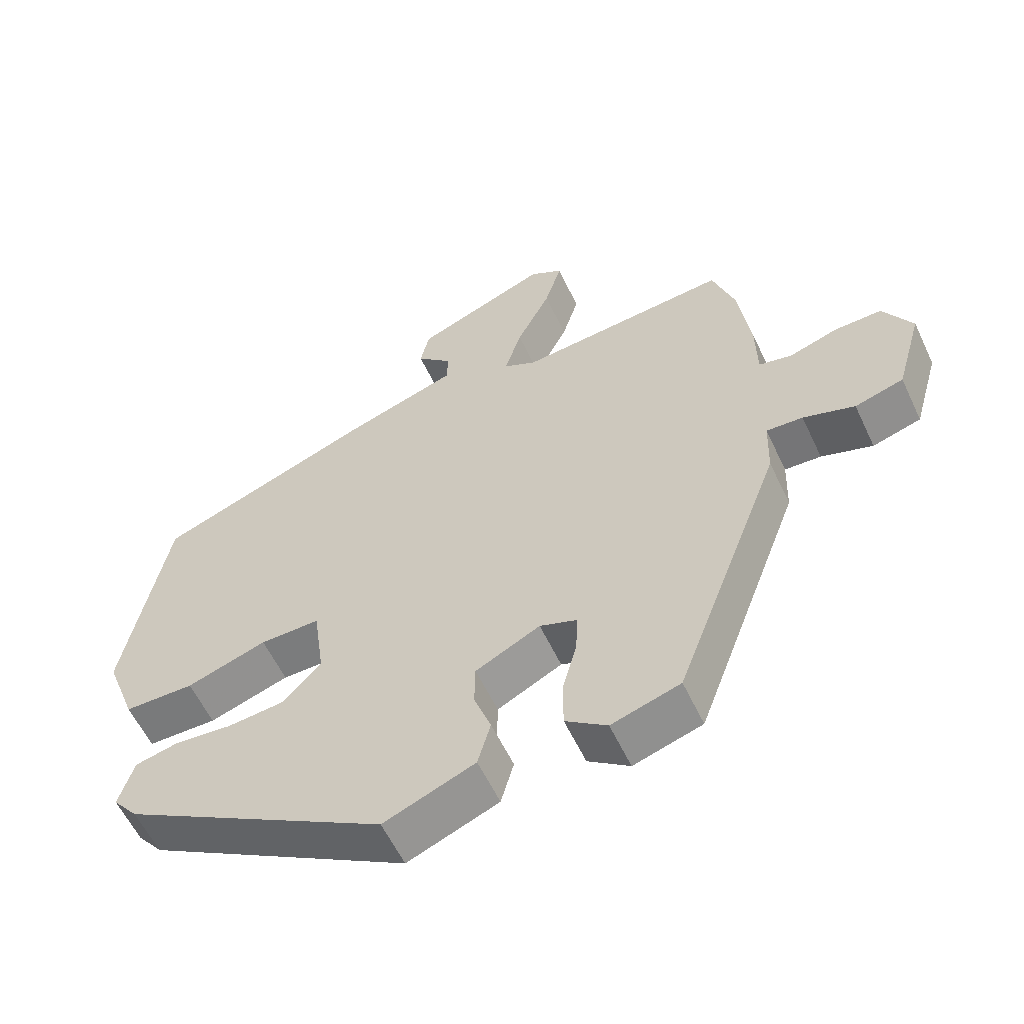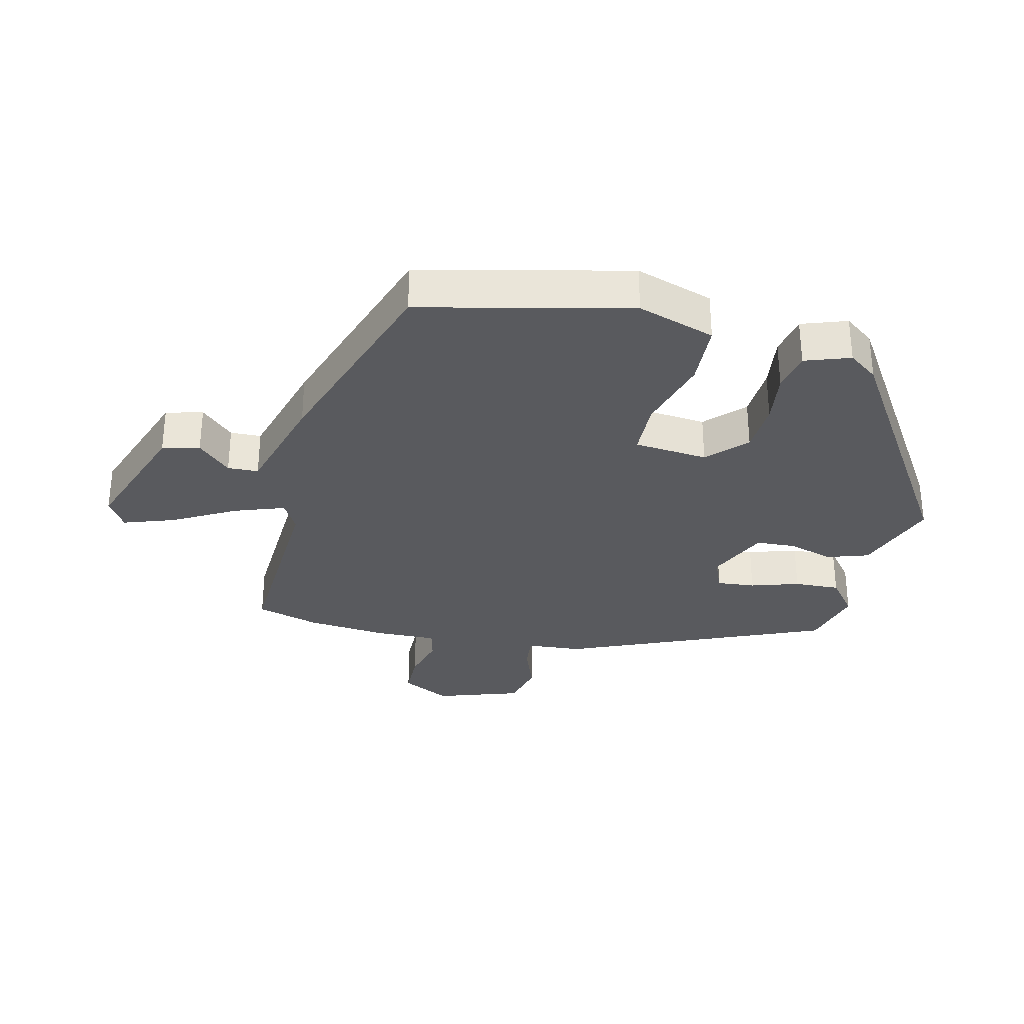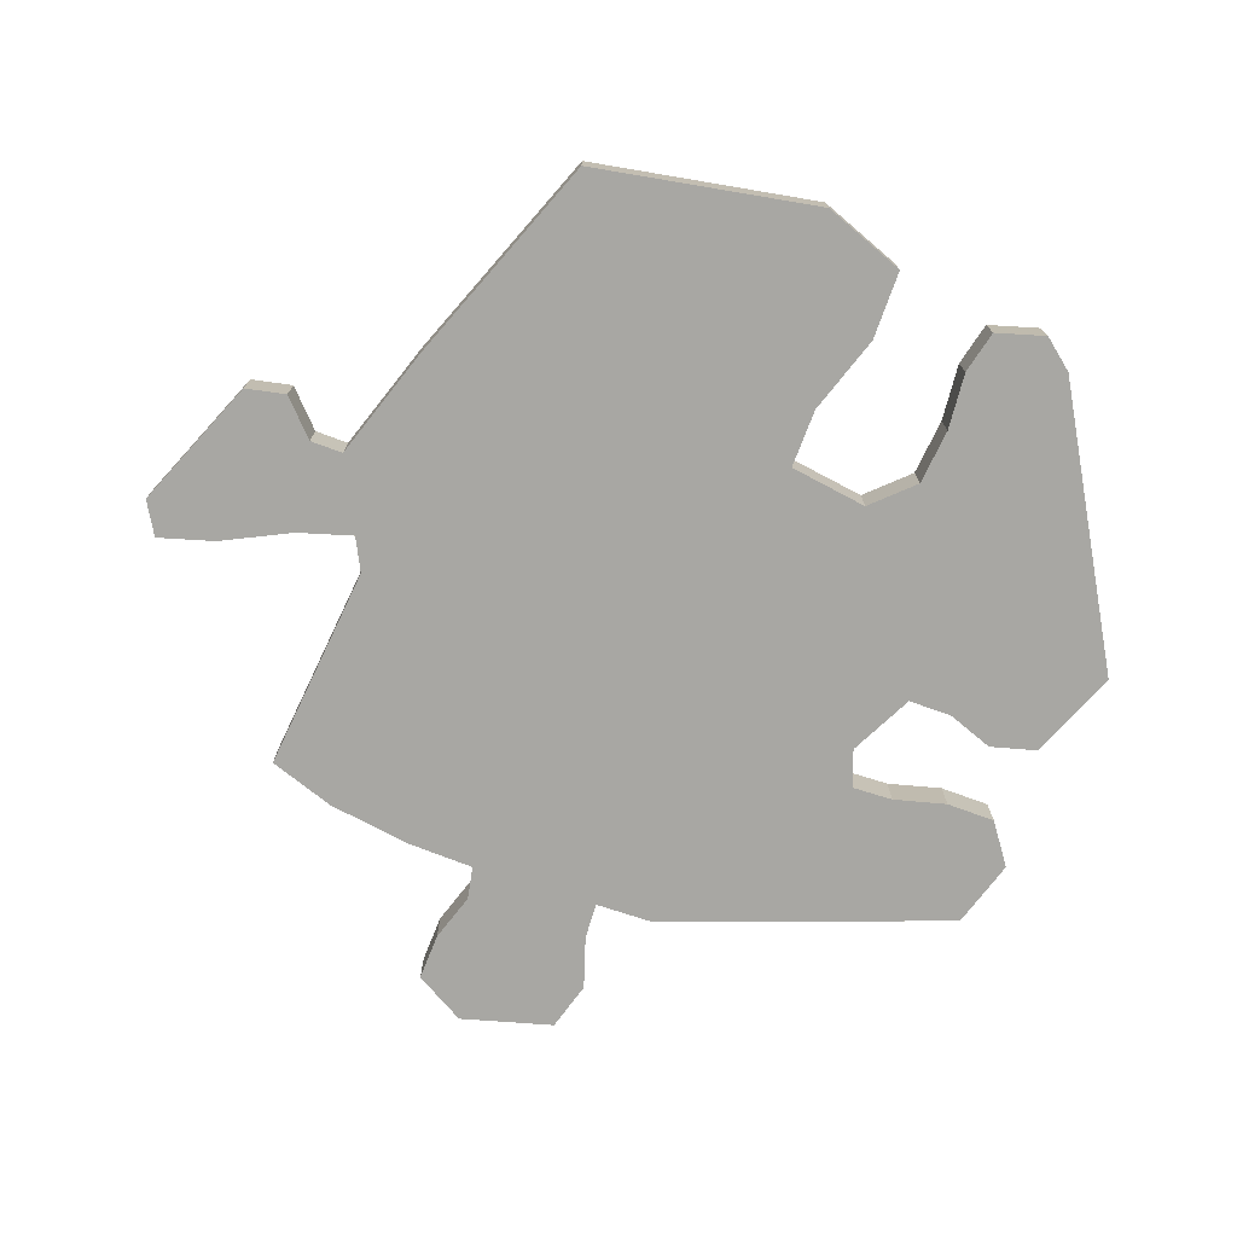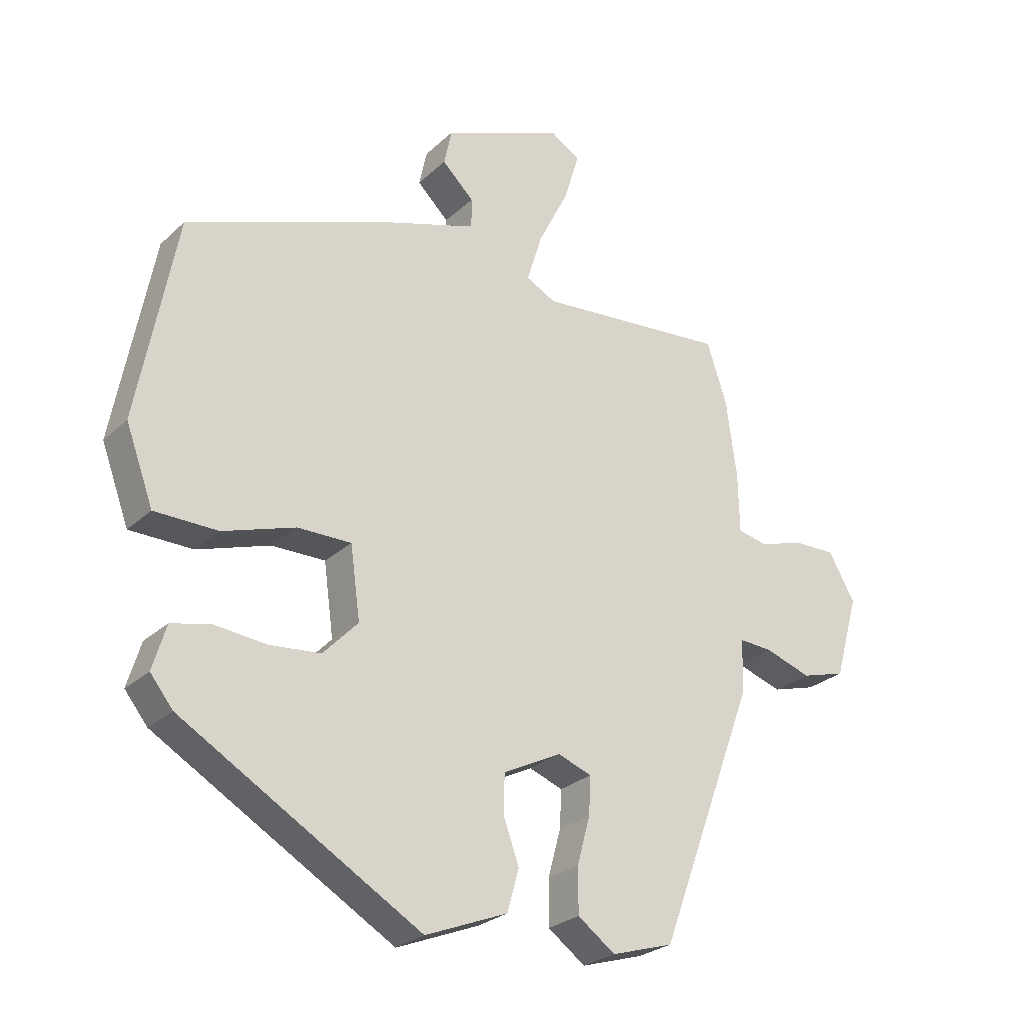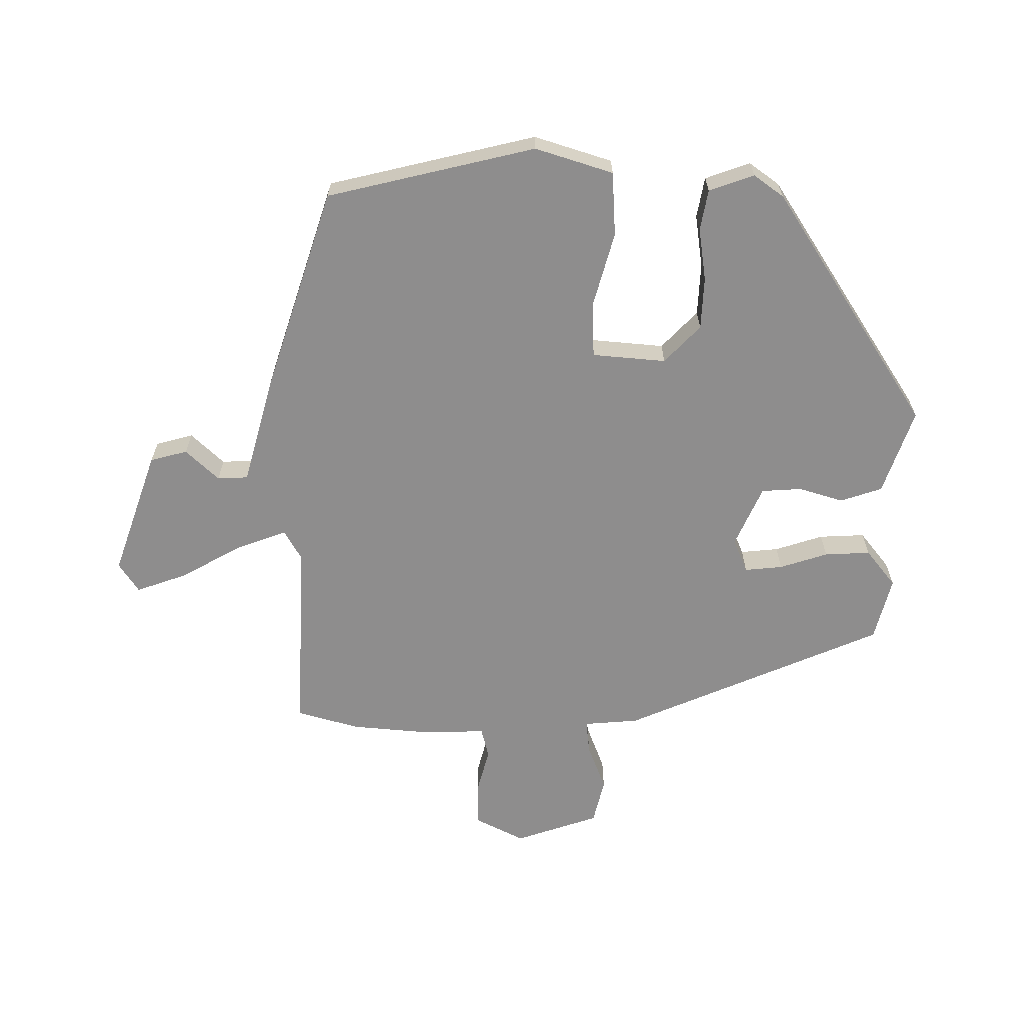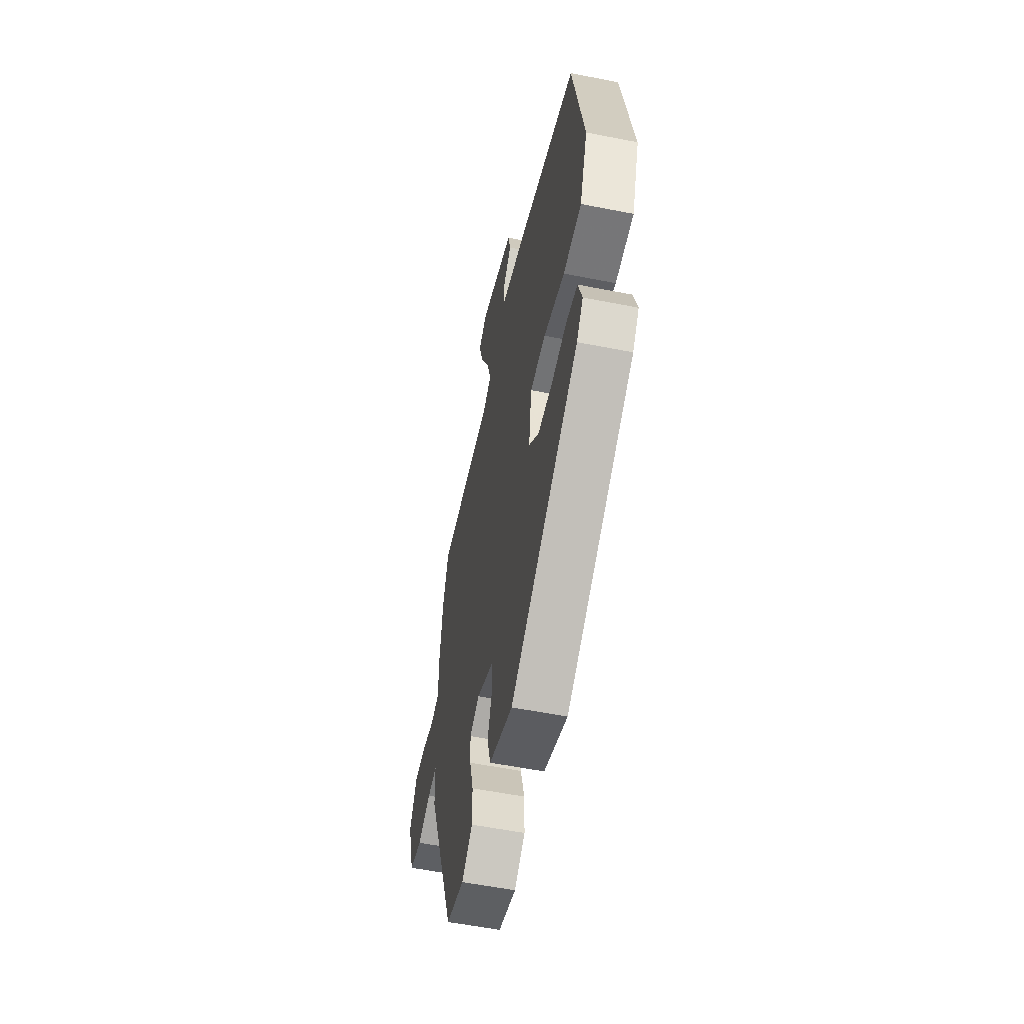
<metadata>
{"format":"obj","ext":"obj","renderer":"f3d","projection":"perspective","resolution":1024,"background":"white","views":[{"elev":-58.3,"azim":-154.9,"up":"+Z"},{"elev":-31.7,"azim":79.0,"up":"+Y"},{"elev":-74.5,"azim":69.8,"up":"+Y"},{"elev":-26.5,"azim":144.6,"up":"+Z"},{"elev":-64.7,"azim":92.5,"up":"+Y"},{"elev":-56.4,"azim":78.3,"up":"+Z"}]}
</metadata>
<code>
v 0.469 0.07 0.412
v 0.532 0.07 0.076
v 0.487 0.07 -0.046
v 0.384 0.07 -0.047
v 0.266 0.07 -0.008
v 0.178 0.07 -0.007
v 0.162 0.07 -0.124
v 0.219 0.07 -0.184
v 0.302 0.07 -0.192
v 0.387 0.07 -0.184
v 0.451 0.07 -0.199
v 0.473 0.07 -0.272
v 0.436 0.07 -0.318
v 0.046 0.07 -0.545
v -0.088 0.07 -0.491
v -0.107 0.07 -0.423
v -0.082 0.07 -0.353
v -0.083 0.07 -0.289
v -0.178 0.07 -0.241
v -0.233 0.07 -0.261
v -0.23 0.07 -0.322
v -0.209 0.07 -0.4
v -0.209 0.07 -0.473
v -0.27 0.07 -0.517
v -0.371 0.07 -0.486
v -0.529 0.07 -0.063
v -0.532 0.07 0.025
v -0.586 0.07 0.022
v -0.662 0.07 -0.003
v -0.734 0.07 0.018
v -0.773 0.07 0.154
v -0.73 0.07 0.23
v -0.66 0.07 0.228
v -0.588 0.07 0.205
v -0.539 0.07 0.215
v -0.537 0.07 0.314
v -0.52 0.07 0.44
v -0.487 0.07 0.539
v -0.175 0.07 0.51
v -0.126 0.07 0.535
v -0.151 0.07 0.616
v -0.201 0.07 0.716
v -0.226 0.07 0.799
v -0.177 0.07 0.828
v 0.02 0.07 0.748
v 0.033 0.07 0.688
v -0.019 0.07 0.638
v -0.019 0.07 0.589
v 0.149 0.07 0.534
v 0.469 0 0.412
v 0.532 0 0.076
v 0.487 0 -0.046
v 0.384 0 -0.047
v 0.266 0 -0.008
v 0.178 0 -0.007
v 0.162 0 -0.124
v 0.219 0 -0.184
v 0.302 0 -0.192
v 0.387 0 -0.184
v 0.451 0 -0.199
v 0.473 0 -0.272
v 0.436 0 -0.318
v 0.046 0 -0.545
v -0.088 0 -0.491
v -0.107 0 -0.423
v -0.082 0 -0.353
v -0.083 0 -0.289
v -0.178 0 -0.241
v -0.233 0 -0.261
v -0.23 0 -0.322
v -0.209 0 -0.4
v -0.209 0 -0.473
v -0.27 0 -0.517
v -0.371 0 -0.486
v -0.529 0 -0.063
v -0.532 0 0.025
v -0.586 0 0.022
v -0.662 0 -0.003
v -0.734 0 0.018
v -0.773 0 0.154
v -0.73 0 0.23
v -0.66 0 0.228
v -0.588 0 0.205
v -0.539 0 0.215
v -0.537 0 0.314
v -0.52 0 0.44
v -0.487 0 0.539
v -0.175 0 0.51
v -0.126 0 0.535
v -0.151 0 0.616
v -0.201 0 0.716
v -0.226 0 0.799
v -0.177 0 0.828
v 0.02 0 0.748
v 0.033 0 0.688
v -0.019 0 0.638
v -0.019 0 0.589
v 0.149 0 0.534
f 48 49 1 2
f 44 45 46 47
f 44 47 48
f 41 42 43 44
f 40 41 44 48
f 39 40 48 2
f 35 36 37 38
f 35 38 39 2
f 31 32 33 34
f 28 29 30 31
f 27 28 31 34
f 24 25 26 27
f 21 22 23 24
f 20 21 24 27
f 19 20 27 34
f 14 15 16 17
f 14 17 18
f 13 14 18
f 9 10 11 12
f 8 9 12 13
f 2 3 4 5
f 2 5 6
f 35 2 6
f 34 35 6 7
f 19 34 7 8
f 8 13 18 19
f 51 50 98 97
f 96 95 94 93
f 97 96 93
f 93 92 91 90
f 97 93 90 89
f 51 97 89 88
f 87 86 85 84
f 51 88 87 84
f 83 82 81 80
f 80 79 78 77
f 83 80 77 76
f 76 75 74 73
f 73 72 71 70
f 76 73 70 69
f 83 76 69 68
f 66 65 64 63
f 67 66 63
f 67 63 62
f 61 60 59 58
f 62 61 58 57
f 54 53 52 51
f 55 54 51
f 55 51 84
f 56 55 84 83
f 57 56 83 68
f 68 67 62 57
f 1 50 51 2
f 2 51 52 3
f 3 52 53 4
f 4 53 54 5
f 5 54 55 6
f 6 55 56 7
f 7 56 57 8
f 8 57 58 9
f 9 58 59 10
f 10 59 60 11
f 11 60 61 12
f 12 61 62 13
f 13 62 63 14
f 14 63 64 15
f 15 64 65 16
f 16 65 66 17
f 17 66 67 18
f 18 67 68 19
f 19 68 69 20
f 20 69 70 21
f 21 70 71 22
f 22 71 72 23
f 23 72 73 24
f 24 73 74 25
f 25 74 75 26
f 26 75 76 27
f 27 76 77 28
f 28 77 78 29
f 29 78 79 30
f 30 79 80 31
f 31 80 81 32
f 32 81 82 33
f 33 82 83 34
f 34 83 84 35
f 35 84 85 36
f 36 85 86 37
f 37 86 87 38
f 38 87 88 39
f 39 88 89 40
f 40 89 90 41
f 41 90 91 42
f 42 91 92 43
f 43 92 93 44
f 44 93 94 45
f 45 94 95 46
f 46 95 96 47
f 47 96 97 48
f 48 97 98 49
f 49 98 50 1

</code>
